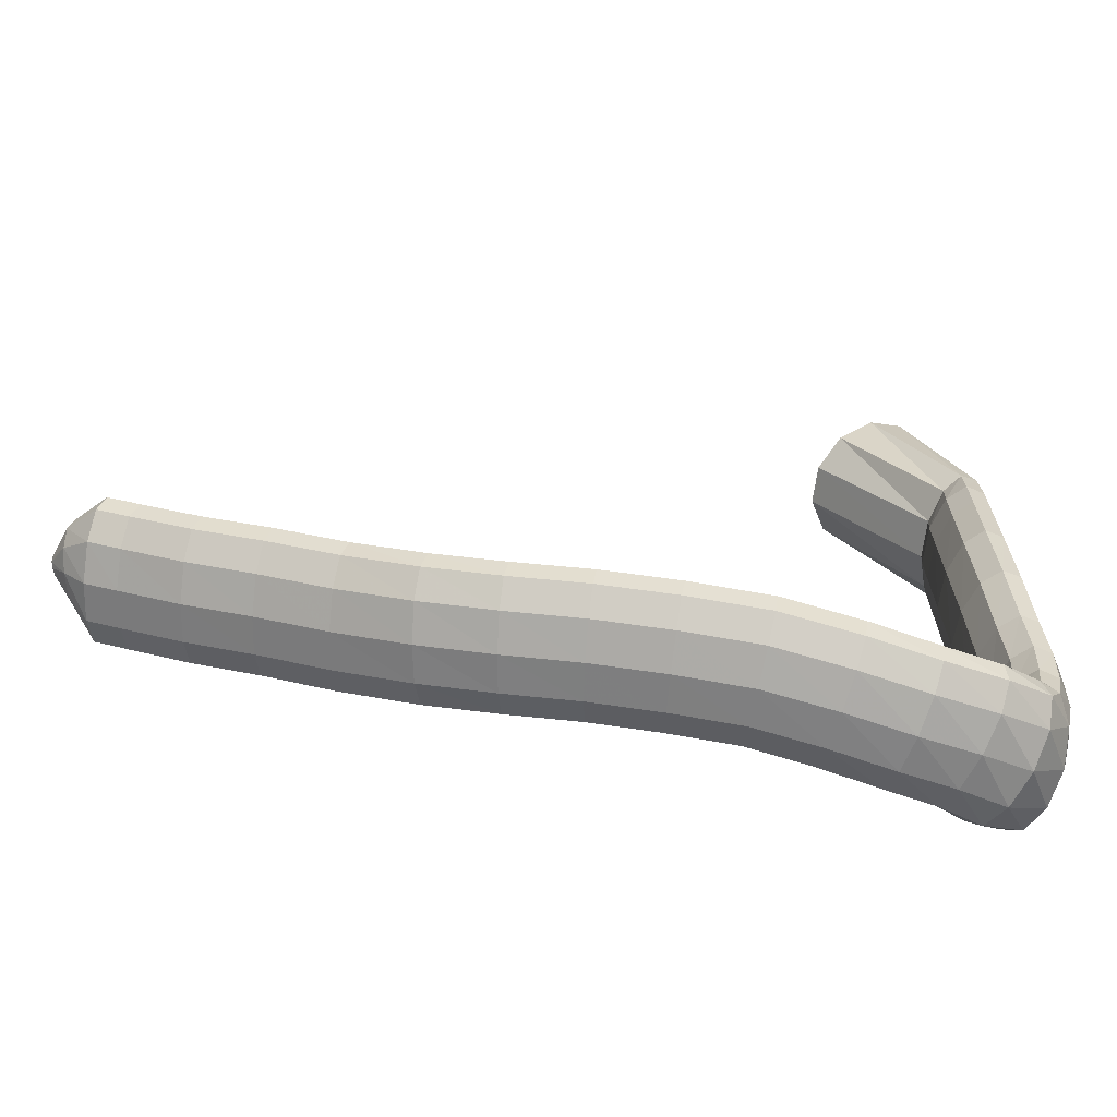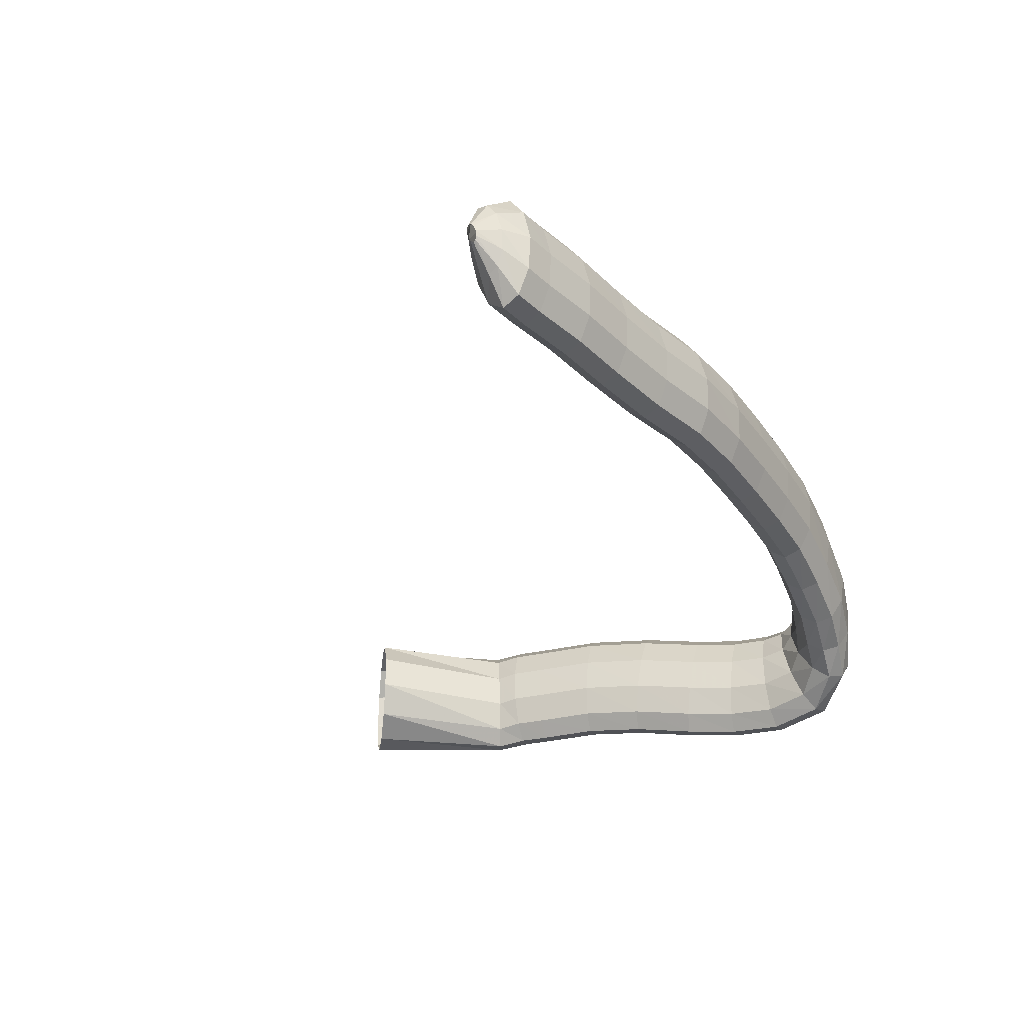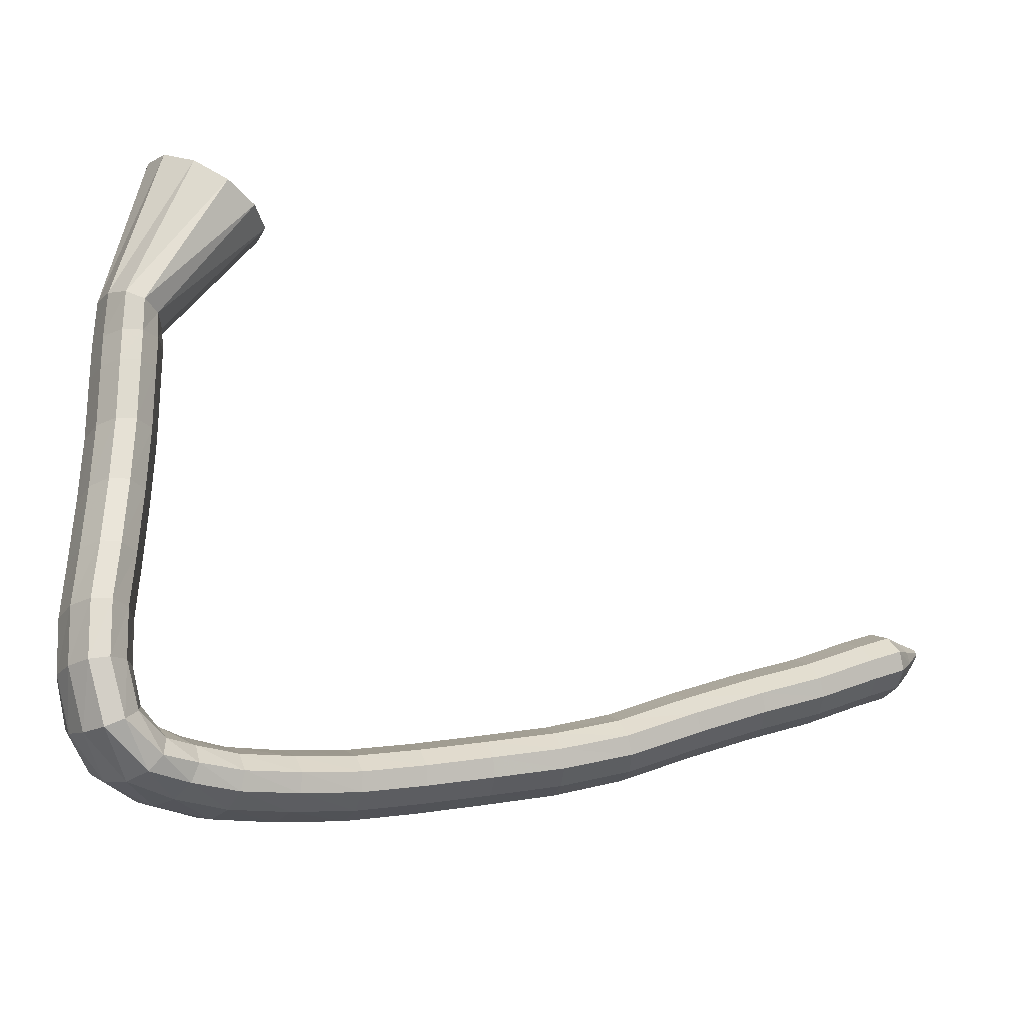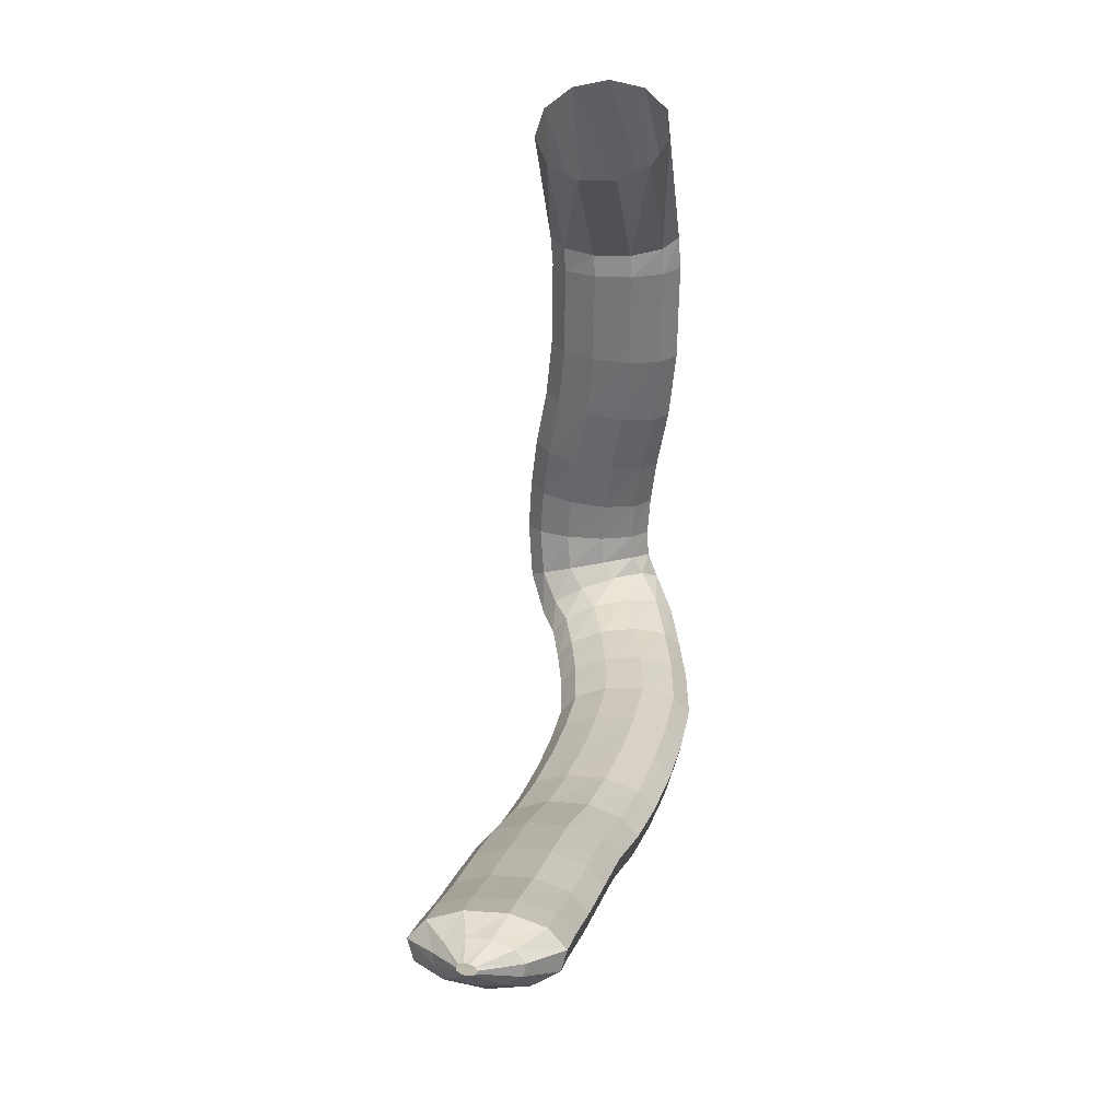
<metadata>
{"format":"obj","ext":"obj","renderer":"f3d","projection":"perspective","resolution":1024,"background":"white","views":[{"elev":-65.7,"azim":-5.1,"up":"+Y"},{"elev":-34.8,"azim":-70.7,"up":"+Z"},{"elev":-18.3,"azim":163.4,"up":"+Y"},{"elev":31.3,"azim":-79.8,"up":"+Y"}]}
</metadata>
<code>
g tube1
v 100.5 93.64 198.2
v 100.6 93.63 197.8
v 100.7 93.74 197.5
v 100.8 93.92 197.4
v 100.8 94.13 197.6
v 100.8 94.29 197.9
v 100.7 94.36 198.3
v 100.5 94.31 198.7
v 100.4 94.15 198.9
v 100.4 93.95 198.8
v 100.4 93.76 198.6
v 100.5 93.64 198.2
v 101.5 92.06 198.7
v 101.8 92.11 197.1
v 102.1 92.6 195.9
v 102.4 93.36 195.6
v 102.6 94.15 196.3
v 102.6 94.73 197.7
v 102.4 94.91 199.3
v 102.1 94.63 200.8
v 101.7 93.98 201.5
v 101.5 93.17 201.3
v 101.4 92.46 200.3
v 101.5 92.06 198.7
v 103 90.46 198.8
v 103.2 90.66 196.1
v 103.6 91.54 194.2
v 104 92.83 193.7
v 104.4 94.11 194.8
v 104.7 94.99 197.1
v 104.6 95.17 199.9
v 104.4 94.61 202.3
v 104 93.48 203.6
v 103.5 92.14 203.3
v 103.2 91.01 201.5
v 103 90.46 198.8
v 105.3 89.69 198.9
v 105.5 89.87 196.1
v 105.9 90.74 194.2
v 106.4 92.01 193.8
v 106.8 93.29 194.8
v 107 94.17 197.2
v 107 94.36 200
v 106.7 93.82 202.4
v 106.2 92.7 203.6
v 105.7 91.37 203.3
v 105.4 90.24 201.5
v 105.3 89.69 198.9
v 109.5 88.06 199.1
v 109.7 88.23 196.3
v 110.1 89.11 194.4
v 110.6 90.39 194
v 111 91.68 195.1
v 111.2 92.57 197.4
v 111.1 92.78 200.2
v 110.8 92.23 202.6
v 110.3 91.1 203.8
v 109.9 89.76 203.5
v 109.6 88.62 201.7
v 109.5 88.06 199.1
v 114.2 86.62 199.3
v 114.4 86.81 196.6
v 114.8 87.69 194.7
v 115.2 88.98 194.2
v 115.6 90.28 195.3
v 115.7 91.17 197.6
v 115.7 91.37 200.4
v 115.4 90.81 202.8
v 115 89.68 204.1
v 114.5 88.33 203.8
v 114.2 87.19 202
v 114.2 86.62 199.3
v 119.1 84.92 199.5
v 119.4 85.08 196.8
v 119.8 85.93 194.9
v 120.3 87.21 194.4
v 120.7 88.5 195.5
v 120.8 89.41 197.8
v 120.7 89.63 200.6
v 120.4 89.11 203
v 119.9 88 204.3
v 119.4 86.66 204
v 119.1 85.51 202.2
v 119.1 84.92 199.5
v 124.3 83.01 200.1
v 124.6 83.16 197.4
v 125 84.01 195.5
v 125.5 85.31 195
v 125.8 86.62 196.1
v 125.9 87.55 198.4
v 125.6 87.78 201.2
v 125.2 87.26 203.6
v 124.8 86.14 204.8
v 124.4 84.78 204.5
v 124.2 83.61 202.7
v 124.3 83.01 200.1
v 129.5 81.7 200.5
v 129.7 81.89 197.8
v 130.1 82.8 195.9
v 130.4 84.13 195.4
v 130.6 85.46 196.5
v 130.6 86.38 198.8
v 130.4 86.58 201.6
v 130.1 86 204
v 129.7 84.84 205.3
v 129.5 83.45 205
v 129.4 82.28 203.2
v 129.5 81.7 200.5
v 134.7 80.78 200.9
v 134.9 81 198.2
v 135.1 81.93 196.3
v 135.4 83.28 195.8
v 135.6 84.61 196.9
v 135.6 85.51 199.2
v 135.5 85.68 202
v 135.3 85.08 204.4
v 135 83.9 205.7
v 134.8 82.5 205.3
v 134.7 81.34 203.6
v 134.7 80.78 200.9
v 139.8 79.9 201
v 139.9 80.14 198.3
v 140 81.09 196.4
v 140.2 82.44 195.9
v 140.5 83.77 197
v 140.6 84.65 199.3
v 140.6 84.8 202.2
v 140.5 84.18 204.6
v 140.3 82.98 205.8
v 140.1 81.58 205.5
v 139.9 80.43 203.7
v 139.8 79.9 201
v 145 79.09 200.9
v 144.8 79.37 198.2
v 144.7 80.35 196.3
v 144.9 81.72 195.8
v 145.1 83.04 196.9
v 145.5 83.89 199.3
v 145.7 84 202.1
v 145.9 83.35 204.5
v 145.8 82.12 205.7
v 145.6 80.73 205.4
v 145.3 79.59 203.6
v 145 79.09 200.9
v 150.1 78.6 200.1
v 149.6 78.89 197.4
v 149.3 79.89 195.5
v 149.3 81.26 195.1
v 149.6 82.58 196.2
v 150.1 83.43 198.4
v 150.7 83.53 201.2
v 151.1 82.86 203.5
v 151.3 81.63 204.8
v 151.1 80.22 204.4
v 150.7 79.09 202.7
v 150.1 78.6 200.1
v 154.8 78.38 199
v 154.1 78.62 196.3
v 153.6 79.59 194.5
v 153.4 80.95 194.1
v 153.7 82.3 195.1
v 154.2 83.19 197.4
v 155 83.35 200.1
v 155.6 82.72 202.4
v 156 81.5 203.6
v 155.9 80.09 203.3
v 155.5 78.92 201.5
v 154.8 78.38 199
v 159 78.86 197.8
v 157.9 78.95 195.3
v 157.1 79.79 193.5
v 156.7 81.11 193.1
v 156.8 82.49 194.1
v 157.5 83.49 196.3
v 158.4 83.8 198.9
v 159.4 83.32 201.2
v 160.1 82.2 202.3
v 160.2 80.79 202
v 159.8 79.55 200.3
v 159 78.86 197.8
v 162.5 80.03 196.3
v 161.4 79.7 193.9
v 160.1 80.14 192.2
v 159.2 81.23 191.8
v 159 82.6 192.8
v 159.4 83.83 195
v 160.5 84.53 197.5
v 161.7 84.47 199.6
v 162.8 83.67 200.7
v 163.4 82.39 200.4
v 163.3 81.03 198.7
v 162.5 80.03 196.3
v 165.2 82.94 195.1
v 164.5 82.53 192.4
v 163.3 82.62 190.7
v 162 83.17 190.3
v 161.1 84.03 191.5
v 160.7 84.9 193.8
v 161.1 85.52 196.5
v 162.1 85.69 198.8
v 163.3 85.36 199.9
v 164.5 84.62 199.5
v 165.2 83.72 197.7
v 165.2 82.94 195.1
v 166.3 86.83 194.7
v 165.8 86.85 192
v 164.7 86.97 190.2
v 163.3 87.15 189.8
v 162.1 87.35 191
v 161.4 87.49 193.4
v 161.5 87.53 196.3
v 162.3 87.46 198.6
v 163.7 87.3 199.7
v 165 87.1 199.3
v 166 86.93 197.4
v 166.3 86.83 194.7
v 166.4 90.81 194.8
v 165.9 91.05 192.2
v 164.8 91.18 190.4
v 163.3 91.16 190
v 162.1 91 191.3
v 161.5 90.76 193.7
v 161.6 90.5 196.5
v 162.5 90.31 198.8
v 163.8 90.25 199.9
v 165.2 90.34 199.4
v 166.2 90.55 197.6
v 166.4 90.81 194.8
v 166.1 94.83 195.3
v 165.5 95.2 192.7
v 164.3 95.38 190.9
v 162.9 95.31 190.6
v 161.7 95 191.8
v 161.1 94.57 194.2
v 161.3 94.13 197
v 162.2 93.84 199.3
v 163.5 93.79 200.4
v 164.9 93.98 199.9
v 165.8 94.37 198
v 166.1 94.83 195.3
v 165.6 99.66 196.3
v 165.1 100 193.6
v 163.9 100.2 191.8
v 162.5 100.1 191.5
v 161.3 99.85 192.7
v 160.7 99.45 195.1
v 160.8 99.06 197.9
v 161.7 98.79 200.2
v 163.1 98.73 201.3
v 164.4 98.9 200.8
v 165.4 99.25 198.9
v 165.6 99.66 196.3
v 165.3 104.5 196.8
v 164.8 104.7 194.1
v 163.7 104.8 192.3
v 162.2 104.7 192
v 161 104.6 193.2
v 160.4 104.4 195.6
v 160.5 104.3 198.4
v 161.4 104.2 200.7
v 162.7 104.1 201.8
v 164.1 104.2 201.4
v 165.1 104.4 199.5
v 165.3 104.5 196.8
v 165.3 109.2 196.8
v 164.8 109.2 194.2
v 163.6 109.2 192.4
v 162.2 109.2 192
v 161 109.2 193.3
v 160.3 109.1 195.7
v 160.4 109.1 198.5
v 161.3 109 200.8
v 162.6 109 201.9
v 164 109.1 201.5
v 165 109.1 199.6
v 165.3 109.2 196.8
v 165.2 111.6 196.9
v 164.7 111.5 194.2
v 163.6 111.5 192.4
v 162.2 111.5 192.1
v 160.9 111.5 193.3
v 160.3 111.5 195.7
v 160.4 111.6 198.5
v 161.3 111.7 200.9
v 162.6 111.7 202
v 164 111.7 201.5
v 164.9 111.7 199.6
v 165.2 111.6 196.9
v 165.1 115.1 196.7
v 164.6 114.8 194
v 163.5 114.3 192.2
v 162.2 113.8 191.9
v 161.1 113.3 193.1
v 160.5 113.2 195.5
v 160.6 113.3 198.4
v 161.4 113.7 200.7
v 162.6 114.2 201.8
v 163.9 114.7 201.3
v 164.8 115 199.4
v 165.1 115.1 196.7
v 162.1 126.6 196.3
v 161.2 126.1 193.7
v 159.2 125.1 192
v 156.7 123.8 191.7
v 154.5 122.7 193.1
v 153.3 122.1 195.5
v 153.4 122.2 198.3
v 154.8 123 200.6
v 157.2 124.2 201.6
v 159.7 125.5 201.1
v 161.5 126.3 199.1
v 162.1 126.6 196.3
f 1 2 14
f 14 13 1
f 2 3 15
f 15 14 2
f 3 4 16
f 16 15 3
f 4 5 17
f 17 16 4
f 5 6 18
f 18 17 5
f 6 7 19
f 19 18 6
f 7 8 20
f 20 19 7
f 8 9 21
f 21 20 8
f 9 10 22
f 22 21 9
f 10 11 23
f 23 22 10
f 11 12 24
f 24 23 11
f 13 14 26
f 26 25 13
f 14 15 27
f 27 26 14
f 15 16 28
f 28 27 15
f 16 17 29
f 29 28 16
f 17 18 30
f 30 29 17
f 18 19 31
f 31 30 18
f 19 20 32
f 32 31 19
f 20 21 33
f 33 32 20
f 21 22 34
f 34 33 21
f 22 23 35
f 35 34 22
f 23 24 36
f 36 35 23
f 25 26 38
f 38 37 25
f 26 27 39
f 39 38 26
f 27 28 40
f 40 39 27
f 28 29 41
f 41 40 28
f 29 30 42
f 42 41 29
f 30 31 43
f 43 42 30
f 31 32 44
f 44 43 31
f 32 33 45
f 45 44 32
f 33 34 46
f 46 45 33
f 34 35 47
f 47 46 34
f 35 36 48
f 48 47 35
f 37 38 50
f 50 49 37
f 38 39 51
f 51 50 38
f 39 40 52
f 52 51 39
f 40 41 53
f 53 52 40
f 41 42 54
f 54 53 41
f 42 43 55
f 55 54 42
f 43 44 56
f 56 55 43
f 44 45 57
f 57 56 44
f 45 46 58
f 58 57 45
f 46 47 59
f 59 58 46
f 47 48 60
f 60 59 47
f 49 50 62
f 62 61 49
f 50 51 63
f 63 62 50
f 51 52 64
f 64 63 51
f 52 53 65
f 65 64 52
f 53 54 66
f 66 65 53
f 54 55 67
f 67 66 54
f 55 56 68
f 68 67 55
f 56 57 69
f 69 68 56
f 57 58 70
f 70 69 57
f 58 59 71
f 71 70 58
f 59 60 72
f 72 71 59
f 61 62 74
f 74 73 61
f 62 63 75
f 75 74 62
f 63 64 76
f 76 75 63
f 64 65 77
f 77 76 64
f 65 66 78
f 78 77 65
f 66 67 79
f 79 78 66
f 67 68 80
f 80 79 67
f 68 69 81
f 81 80 68
f 69 70 82
f 82 81 69
f 70 71 83
f 83 82 70
f 71 72 84
f 84 83 71
f 73 74 86
f 86 85 73
f 74 75 87
f 87 86 74
f 75 76 88
f 88 87 75
f 76 77 89
f 89 88 76
f 77 78 90
f 90 89 77
f 78 79 91
f 91 90 78
f 79 80 92
f 92 91 79
f 80 81 93
f 93 92 80
f 81 82 94
f 94 93 81
f 82 83 95
f 95 94 82
f 83 84 96
f 96 95 83
f 85 86 98
f 98 97 85
f 86 87 99
f 99 98 86
f 87 88 100
f 100 99 87
f 88 89 101
f 101 100 88
f 89 90 102
f 102 101 89
f 90 91 103
f 103 102 90
f 91 92 104
f 104 103 91
f 92 93 105
f 105 104 92
f 93 94 106
f 106 105 93
f 94 95 107
f 107 106 94
f 95 96 108
f 108 107 95
f 97 98 110
f 110 109 97
f 98 99 111
f 111 110 98
f 99 100 112
f 112 111 99
f 100 101 113
f 113 112 100
f 101 102 114
f 114 113 101
f 102 103 115
f 115 114 102
f 103 104 116
f 116 115 103
f 104 105 117
f 117 116 104
f 105 106 118
f 118 117 105
f 106 107 119
f 119 118 106
f 107 108 120
f 120 119 107
f 109 110 122
f 122 121 109
f 110 111 123
f 123 122 110
f 111 112 124
f 124 123 111
f 112 113 125
f 125 124 112
f 113 114 126
f 126 125 113
f 114 115 127
f 127 126 114
f 115 116 128
f 128 127 115
f 116 117 129
f 129 128 116
f 117 118 130
f 130 129 117
f 118 119 131
f 131 130 118
f 119 120 132
f 132 131 119
f 121 122 134
f 134 133 121
f 122 123 135
f 135 134 122
f 123 124 136
f 136 135 123
f 124 125 137
f 137 136 124
f 125 126 138
f 138 137 125
f 126 127 139
f 139 138 126
f 127 128 140
f 140 139 127
f 128 129 141
f 141 140 128
f 129 130 142
f 142 141 129
f 130 131 143
f 143 142 130
f 131 132 144
f 144 143 131
f 133 134 146
f 146 145 133
f 134 135 147
f 147 146 134
f 135 136 148
f 148 147 135
f 136 137 149
f 149 148 136
f 137 138 150
f 150 149 137
f 138 139 151
f 151 150 138
f 139 140 152
f 152 151 139
f 140 141 153
f 153 152 140
f 141 142 154
f 154 153 141
f 142 143 155
f 155 154 142
f 143 144 156
f 156 155 143
f 145 146 158
f 158 157 145
f 146 147 159
f 159 158 146
f 147 148 160
f 160 159 147
f 148 149 161
f 161 160 148
f 149 150 162
f 162 161 149
f 150 151 163
f 163 162 150
f 151 152 164
f 164 163 151
f 152 153 165
f 165 164 152
f 153 154 166
f 166 165 153
f 154 155 167
f 167 166 154
f 155 156 168
f 168 167 155
f 157 158 170
f 170 169 157
f 158 159 171
f 171 170 158
f 159 160 172
f 172 171 159
f 160 161 173
f 173 172 160
f 161 162 174
f 174 173 161
f 162 163 175
f 175 174 162
f 163 164 176
f 176 175 163
f 164 165 177
f 177 176 164
f 165 166 178
f 178 177 165
f 166 167 179
f 179 178 166
f 167 168 180
f 180 179 167
f 169 170 182
f 182 181 169
f 170 171 183
f 183 182 170
f 171 172 184
f 184 183 171
f 172 173 185
f 185 184 172
f 173 174 186
f 186 185 173
f 174 175 187
f 187 186 174
f 175 176 188
f 188 187 175
f 176 177 189
f 189 188 176
f 177 178 190
f 190 189 177
f 178 179 191
f 191 190 178
f 179 180 192
f 192 191 179
f 181 182 194
f 194 193 181
f 182 183 195
f 195 194 182
f 183 184 196
f 196 195 183
f 184 185 197
f 197 196 184
f 185 186 198
f 198 197 185
f 186 187 199
f 199 198 186
f 187 188 200
f 200 199 187
f 188 189 201
f 201 200 188
f 189 190 202
f 202 201 189
f 190 191 203
f 203 202 190
f 191 192 204
f 204 203 191
f 193 194 206
f 206 205 193
f 194 195 207
f 207 206 194
f 195 196 208
f 208 207 195
f 196 197 209
f 209 208 196
f 197 198 210
f 210 209 197
f 198 199 211
f 211 210 198
f 199 200 212
f 212 211 199
f 200 201 213
f 213 212 200
f 201 202 214
f 214 213 201
f 202 203 215
f 215 214 202
f 203 204 216
f 216 215 203
f 205 206 218
f 218 217 205
f 206 207 219
f 219 218 206
f 207 208 220
f 220 219 207
f 208 209 221
f 221 220 208
f 209 210 222
f 222 221 209
f 210 211 223
f 223 222 210
f 211 212 224
f 224 223 211
f 212 213 225
f 225 224 212
f 213 214 226
f 226 225 213
f 214 215 227
f 227 226 214
f 215 216 228
f 228 227 215
f 217 218 230
f 230 229 217
f 218 219 231
f 231 230 218
f 219 220 232
f 232 231 219
f 220 221 233
f 233 232 220
f 221 222 234
f 234 233 221
f 222 223 235
f 235 234 222
f 223 224 236
f 236 235 223
f 224 225 237
f 237 236 224
f 225 226 238
f 238 237 225
f 226 227 239
f 239 238 226
f 227 228 240
f 240 239 227
f 229 230 242
f 242 241 229
f 230 231 243
f 243 242 230
f 231 232 244
f 244 243 231
f 232 233 245
f 245 244 232
f 233 234 246
f 246 245 233
f 234 235 247
f 247 246 234
f 235 236 248
f 248 247 235
f 236 237 249
f 249 248 236
f 237 238 250
f 250 249 237
f 238 239 251
f 251 250 238
f 239 240 252
f 252 251 239
f 241 242 254
f 254 253 241
f 242 243 255
f 255 254 242
f 243 244 256
f 256 255 243
f 244 245 257
f 257 256 244
f 245 246 258
f 258 257 245
f 246 247 259
f 259 258 246
f 247 248 260
f 260 259 247
f 248 249 261
f 261 260 248
f 249 250 262
f 262 261 249
f 250 251 263
f 263 262 250
f 251 252 264
f 264 263 251
f 253 254 266
f 266 265 253
f 254 255 267
f 267 266 254
f 255 256 268
f 268 267 255
f 256 257 269
f 269 268 256
f 257 258 270
f 270 269 257
f 258 259 271
f 271 270 258
f 259 260 272
f 272 271 259
f 260 261 273
f 273 272 260
f 261 262 274
f 274 273 261
f 262 263 275
f 275 274 262
f 263 264 276
f 276 275 263
f 265 266 278
f 278 277 265
f 266 267 279
f 279 278 266
f 267 268 280
f 280 279 267
f 268 269 281
f 281 280 268
f 269 270 282
f 282 281 269
f 270 271 283
f 283 282 270
f 271 272 284
f 284 283 271
f 272 273 285
f 285 284 272
f 273 274 286
f 286 285 273
f 274 275 287
f 287 286 274
f 275 276 288
f 288 287 275
f 277 278 290
f 290 289 277
f 278 279 291
f 291 290 278
f 279 280 292
f 292 291 279
f 280 281 293
f 293 292 280
f 281 282 294
f 294 293 281
f 282 283 295
f 295 294 282
f 283 284 296
f 296 295 283
f 284 285 297
f 297 296 284
f 285 286 298
f 298 297 285
f 286 287 299
f 299 298 286
f 287 288 300
f 300 299 287
f 289 290 302
f 302 301 289
f 290 291 303
f 303 302 290
f 291 292 304
f 304 303 291
f 292 293 305
f 305 304 292
f 293 294 306
f 306 305 293
f 294 295 307
f 307 306 294
f 295 296 308
f 308 307 295
f 296 297 309
f 309 308 296
f 297 298 310
f 310 309 297
f 298 299 311
f 311 310 298
f 299 300 312
f 312 311 299
g

</code>
